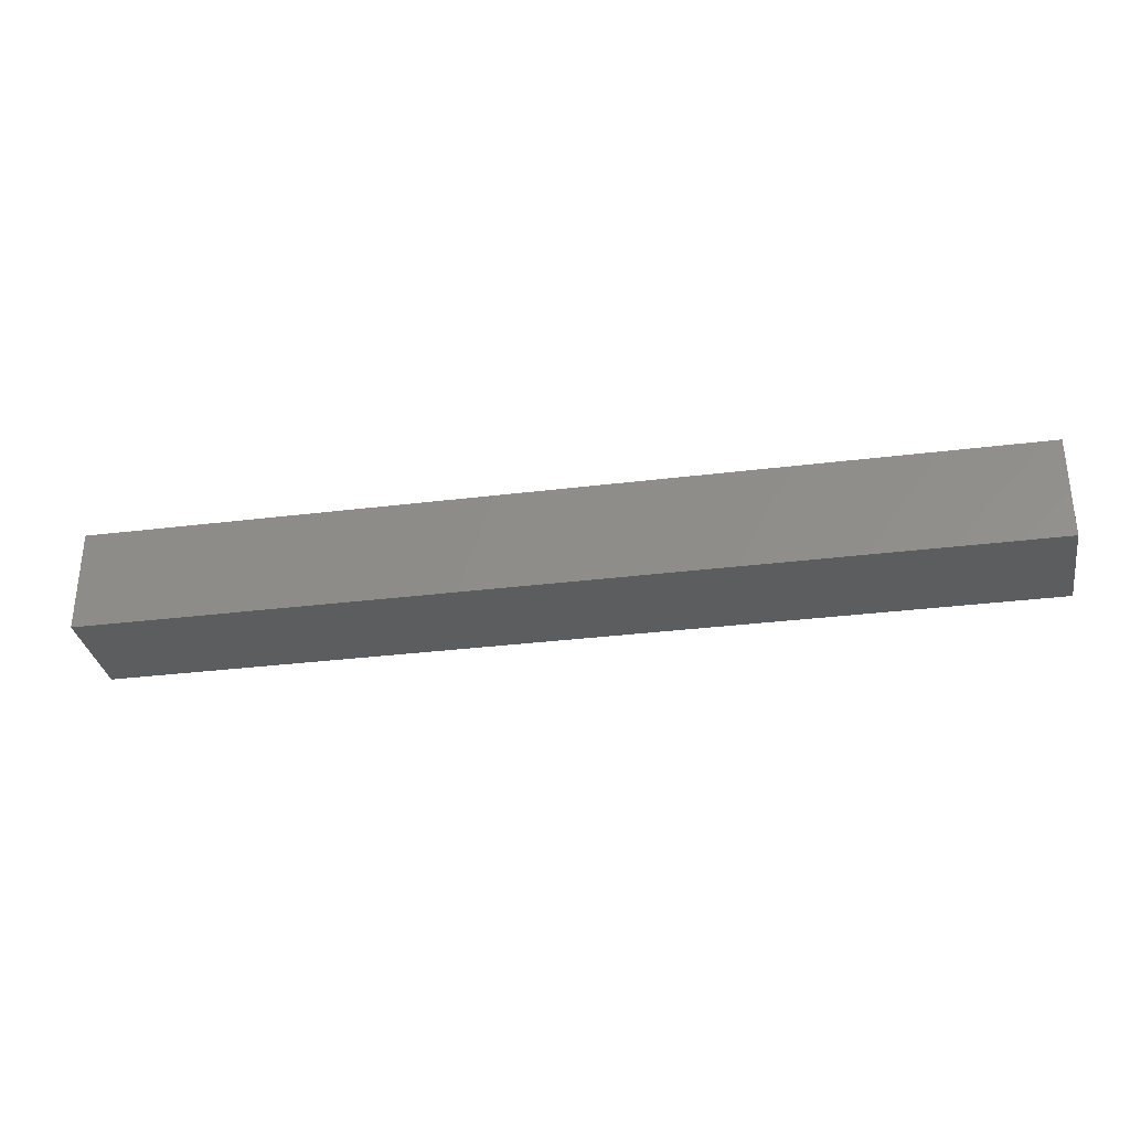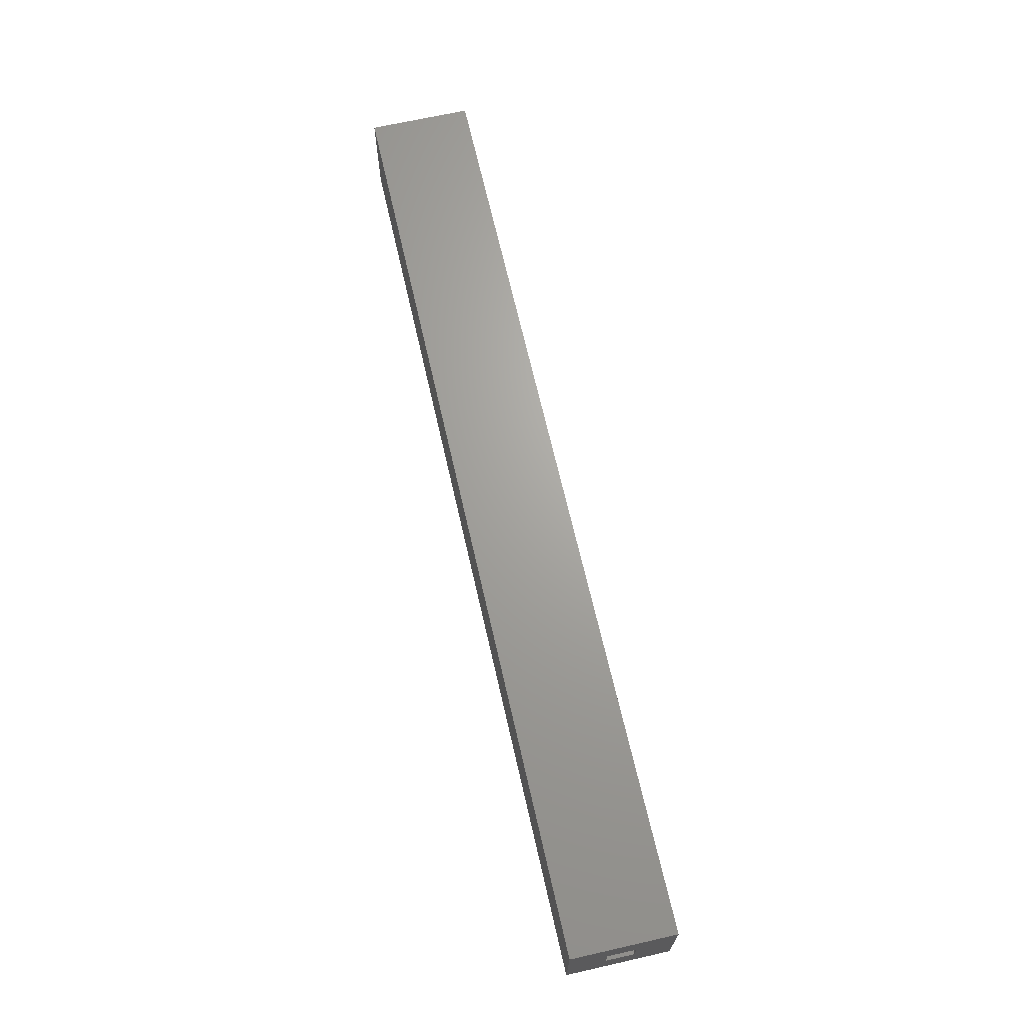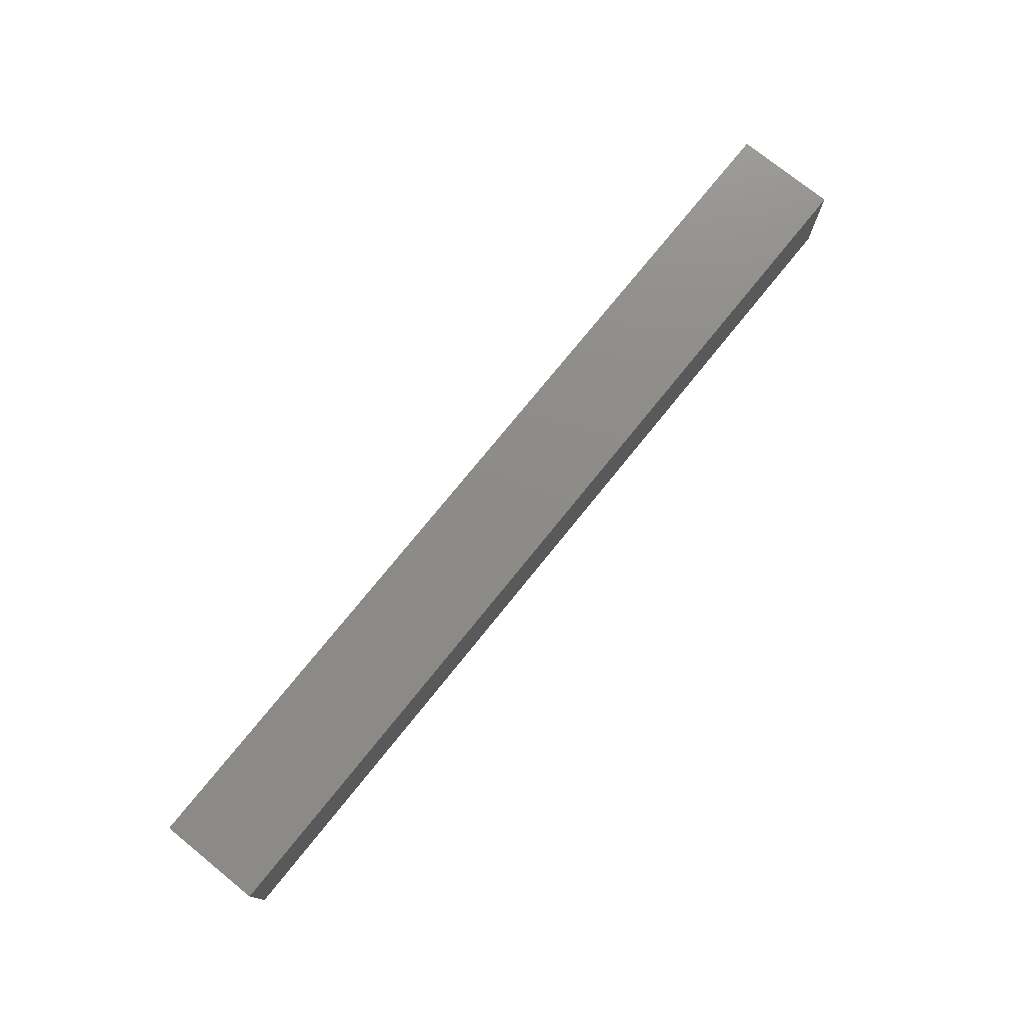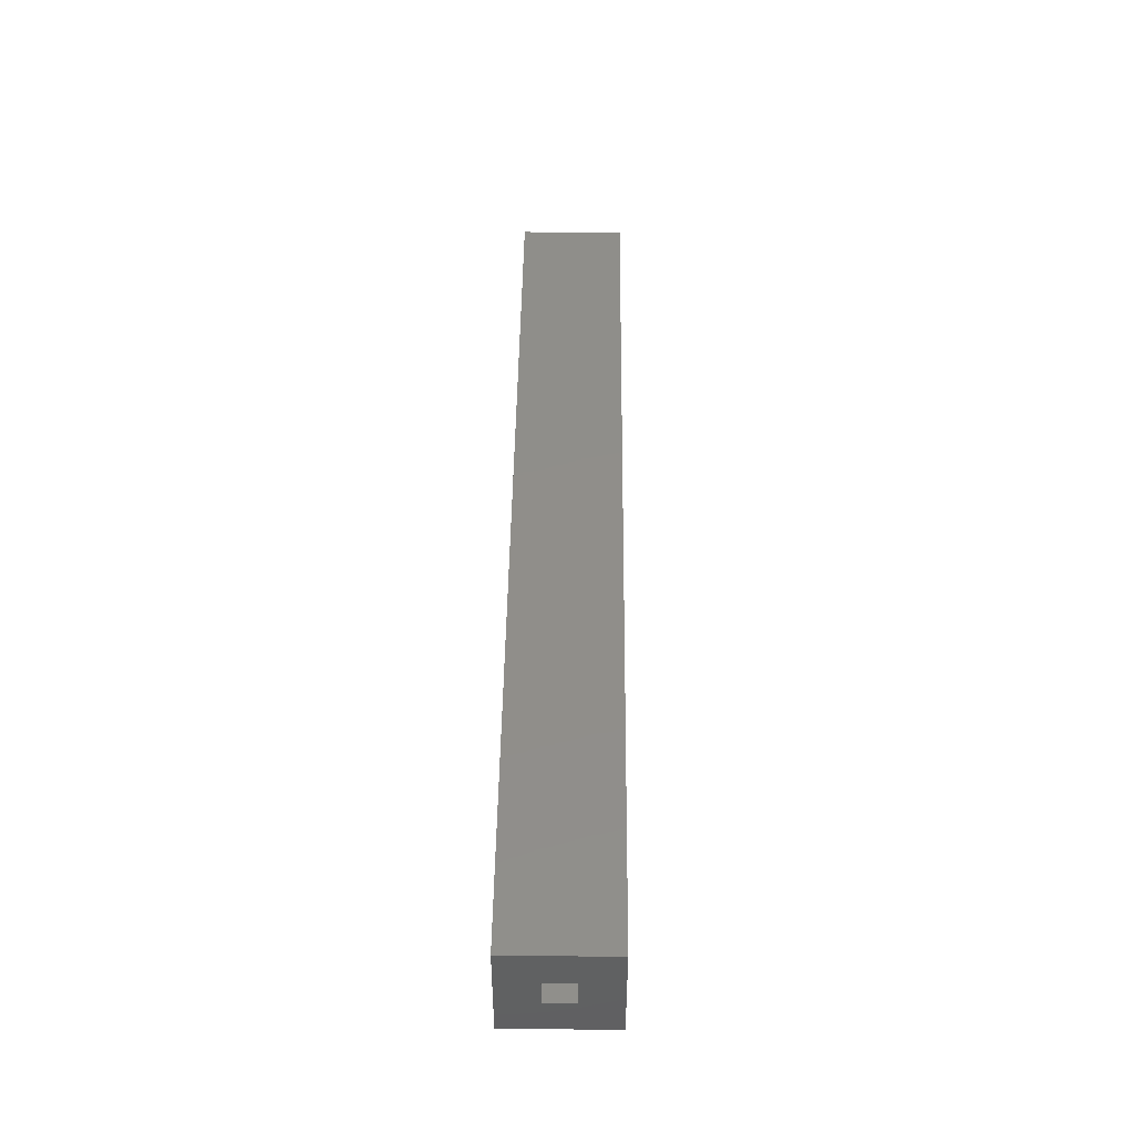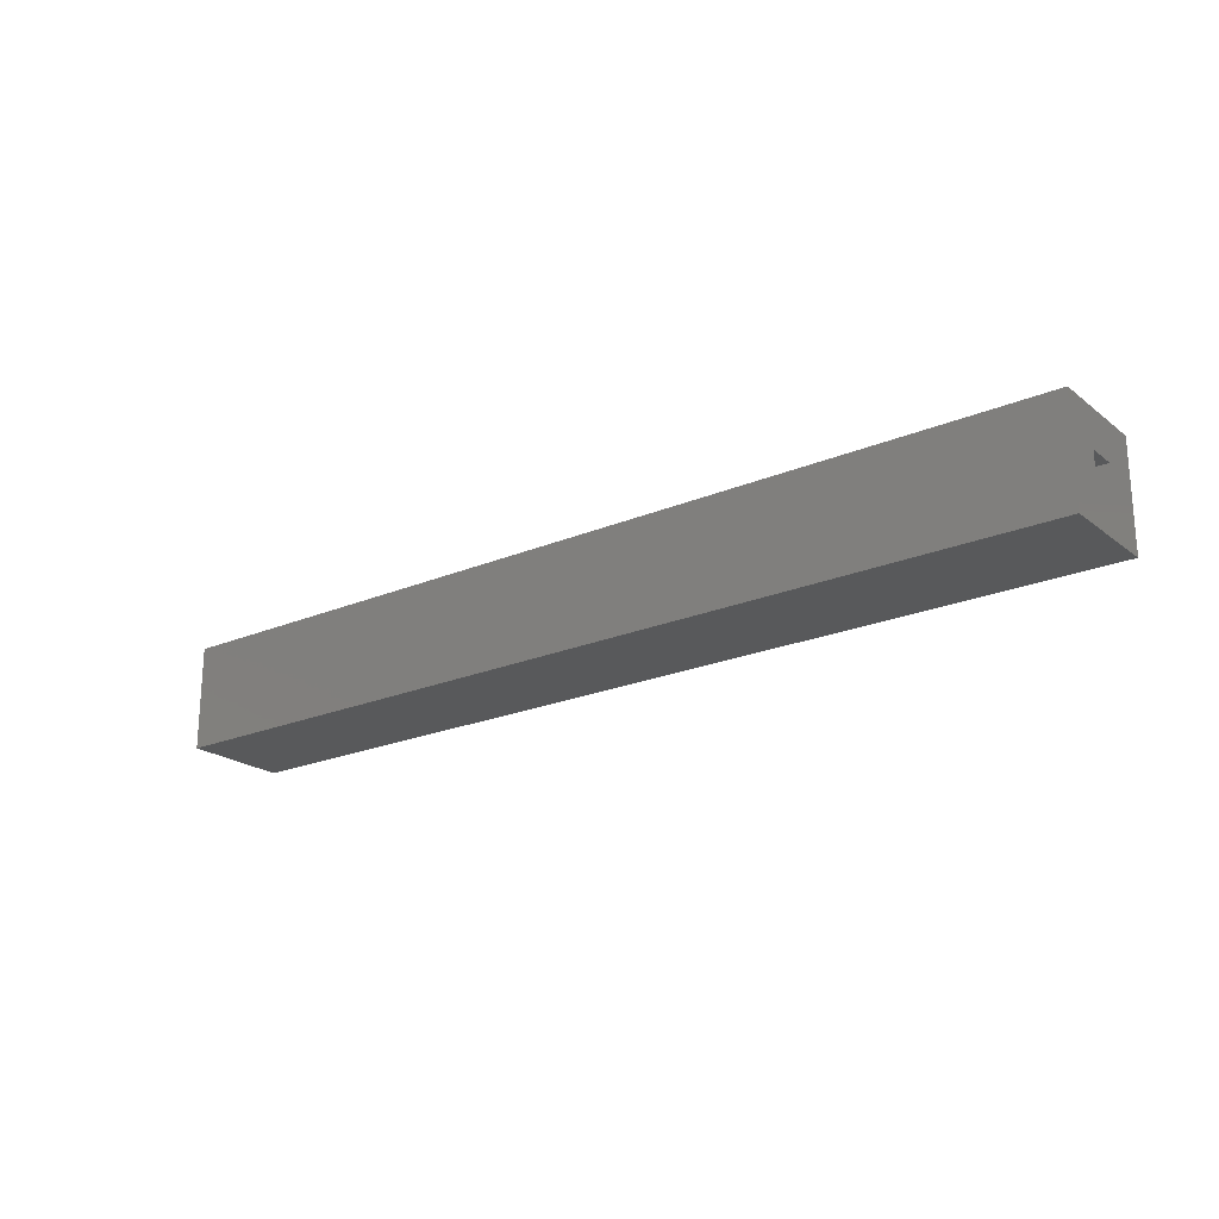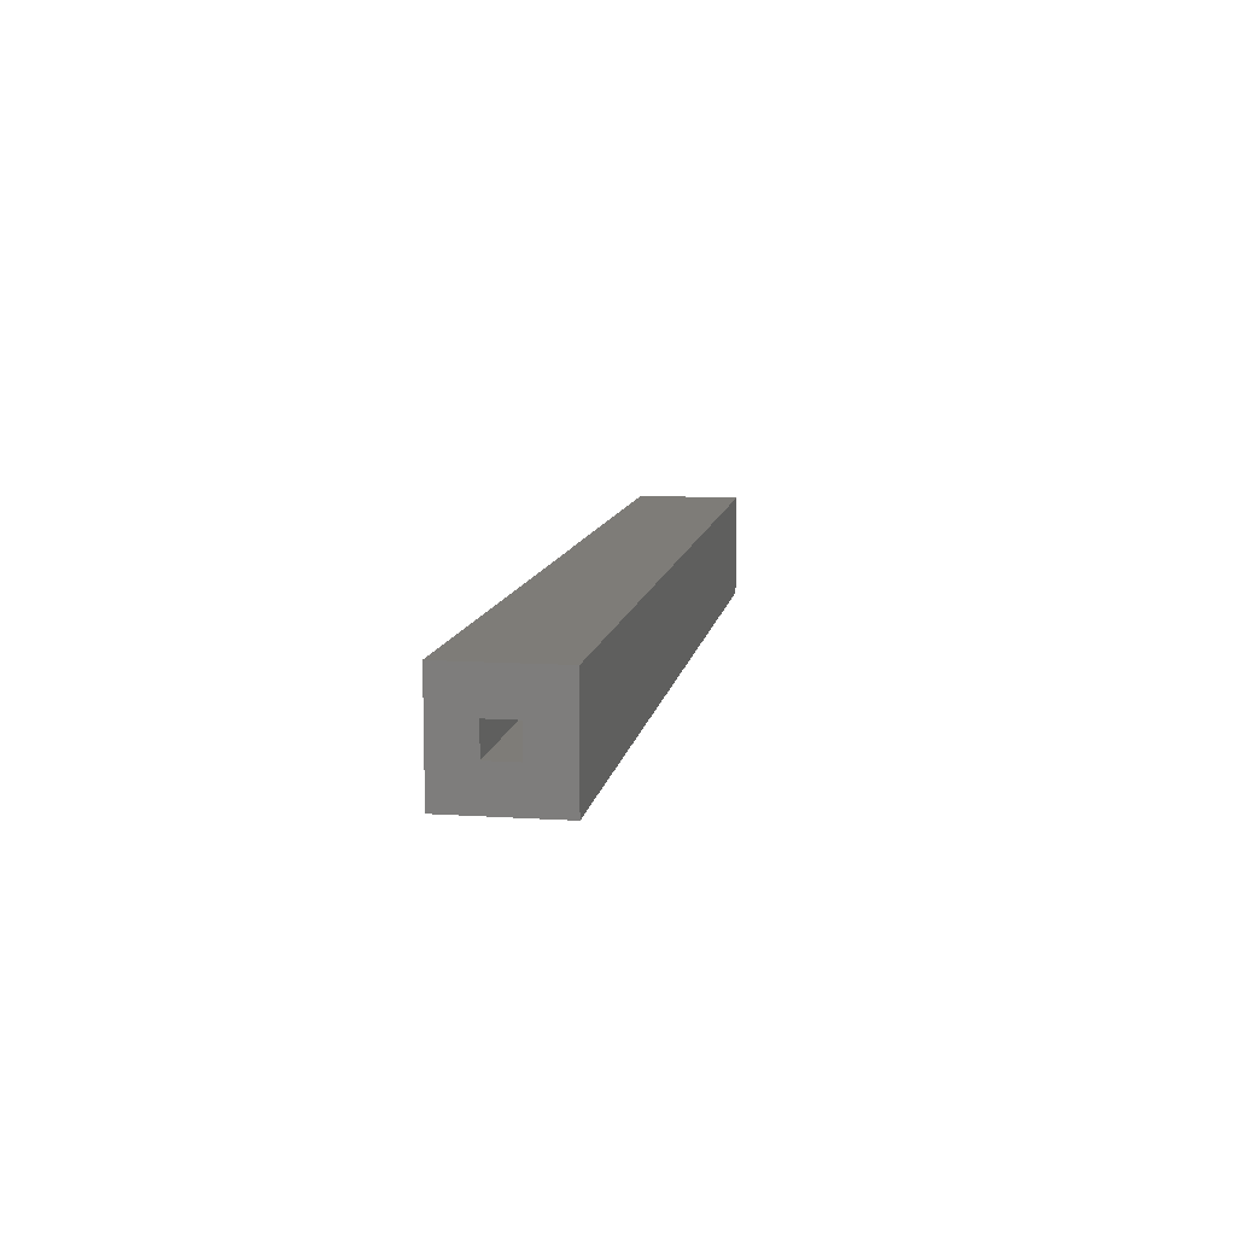
<metadata>
{"format":"stl","ext":"stl","renderer":"f3d","projection":"perspective","resolution":1024,"background":"white","views":[{"elev":-32.1,"azim":-170.1,"up":"+Y"},{"elev":67.5,"azim":77.2,"up":"+Z"},{"elev":75.6,"azim":128.9,"up":"+Z"},{"elev":45.2,"azim":90.7,"up":"+Y"},{"elev":-21.5,"azim":37.0,"up":"+Y"},{"elev":10.0,"azim":99.4,"up":"+Y"}]}
</metadata>
<code>
# stl→obj: 16 verts, 28 faces
v 0.75 0.08586 -0.08594
v 0.75 0.02336 -0.02344
v 0.75 -0.08586 -0.08594
v 0.75 -0.02336 -0.02344
v 0.75 -0.08586 0.08676
v 0.75 -0.02336 0.02426
v 0.75 0.08586 0.08676
v 0.75 0.02336 0.02426
v -0.7344 -0.02336 -0.02344
v -0.7344 0.02336 -0.02344
v -0.7344 0.02336 0.02426
v -0.7344 -0.02336 0.02426
v -0.7969 -0.08586 -0.08594
v -0.7969 0.08586 -0.08594
v -0.7969 0.08586 0.08676
v -0.7969 -0.08586 0.08676
f 1 2 3
f 3 2 4
f 3 4 5
f 5 4 6
f 5 6 7
f 7 6 8
f 7 8 1
f 1 8 2
f 4 2 9
f 9 2 10
f 2 8 10
f 10 8 11
f 8 6 11
f 11 6 12
f 6 4 12
f 12 4 9
f 3 13 1
f 1 13 14
f 1 14 7
f 7 14 15
f 7 15 5
f 5 15 16
f 5 16 3
f 3 16 13
f 13 16 14
f 14 16 15
f 9 10 12
f 12 10 11

</code>
